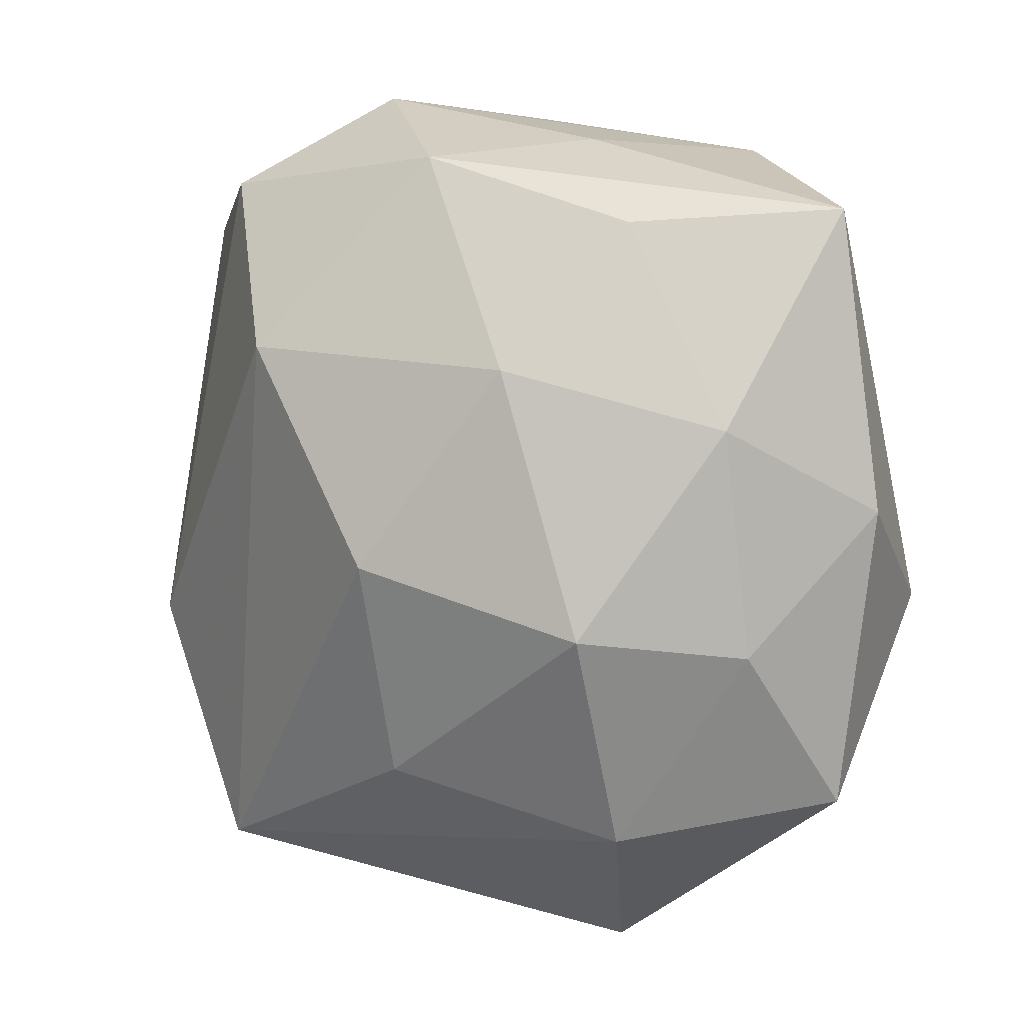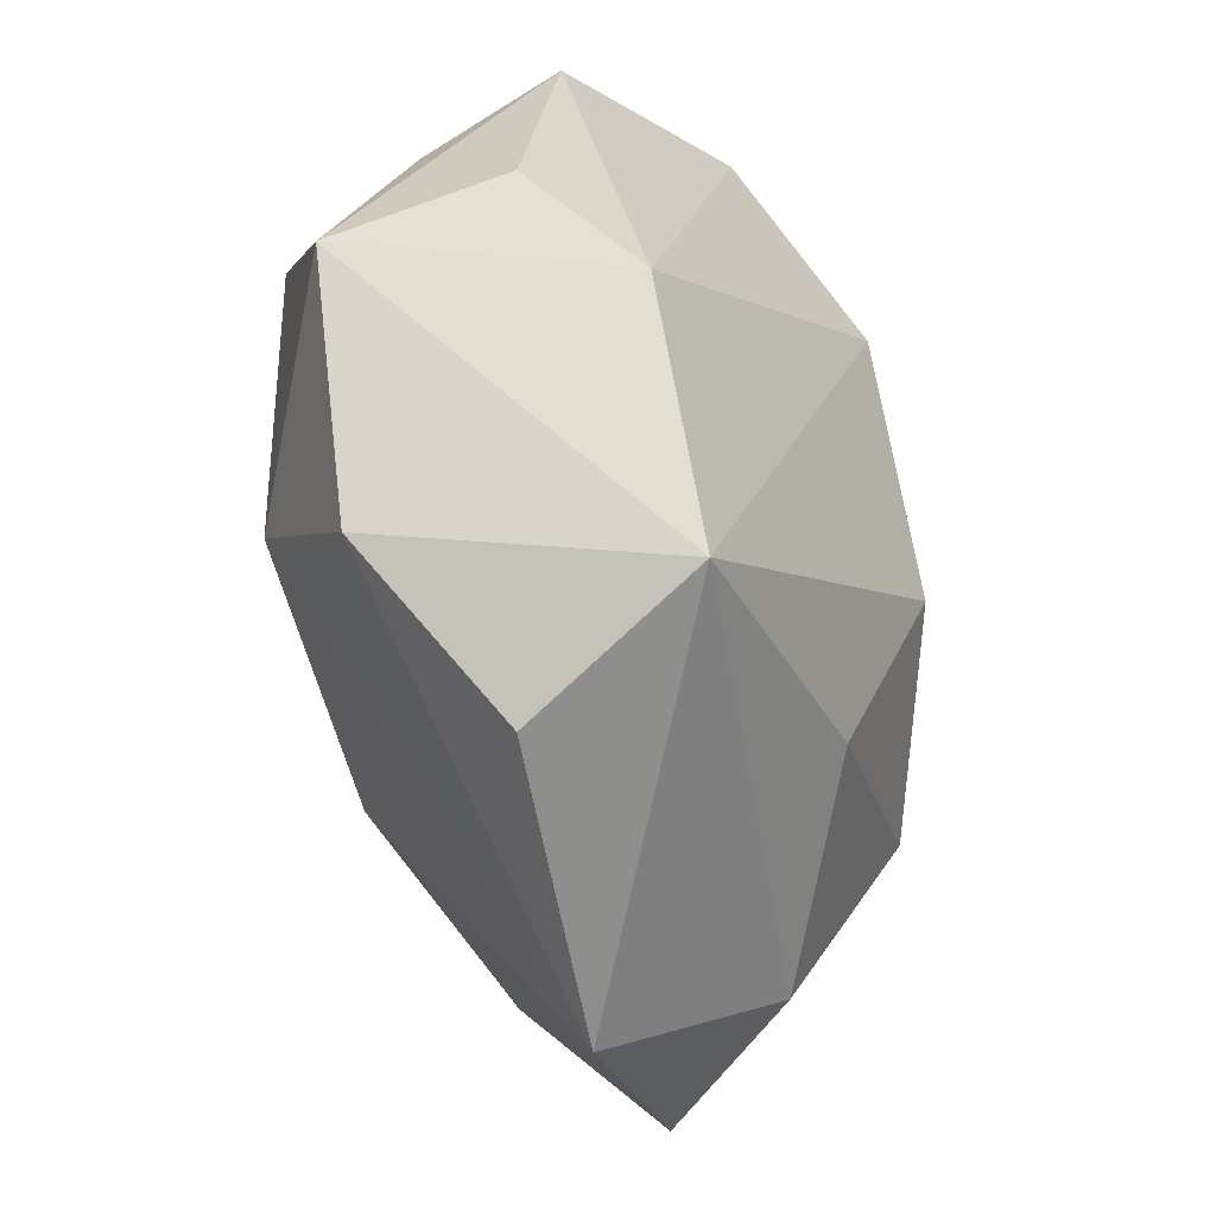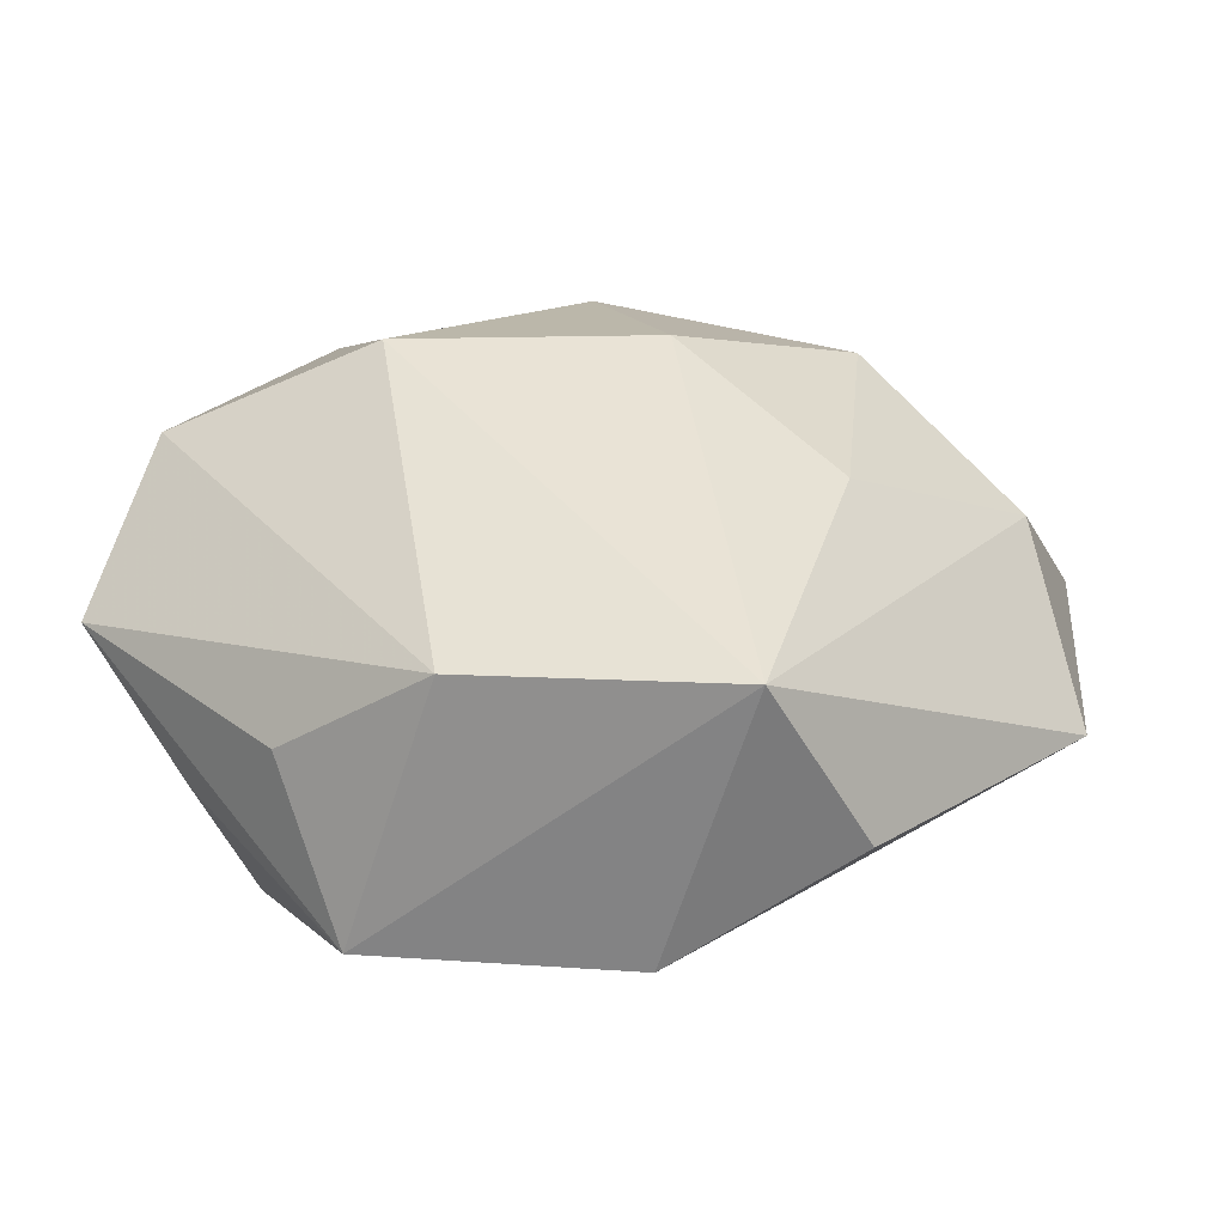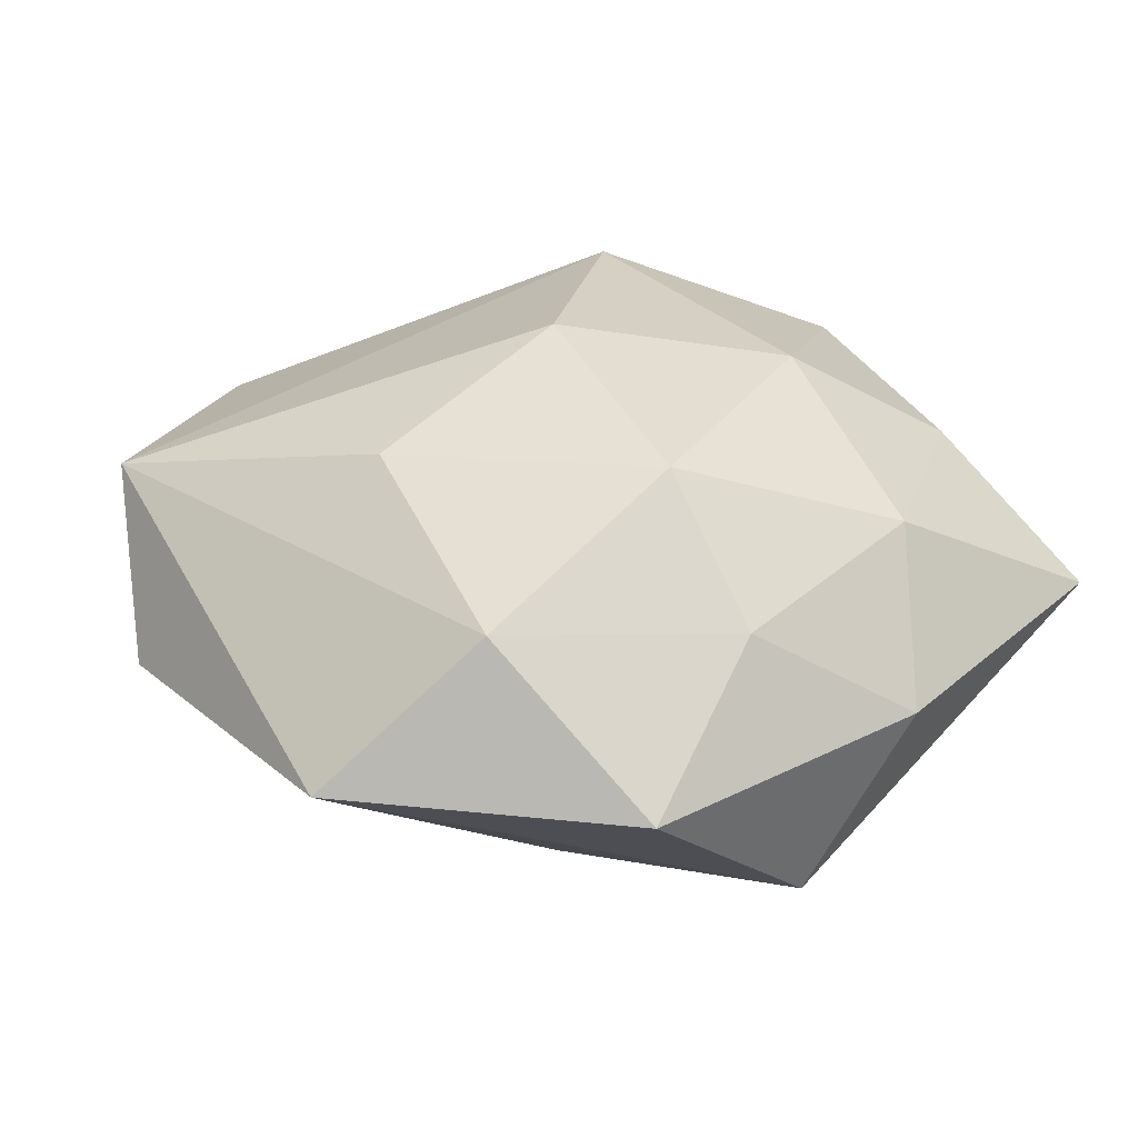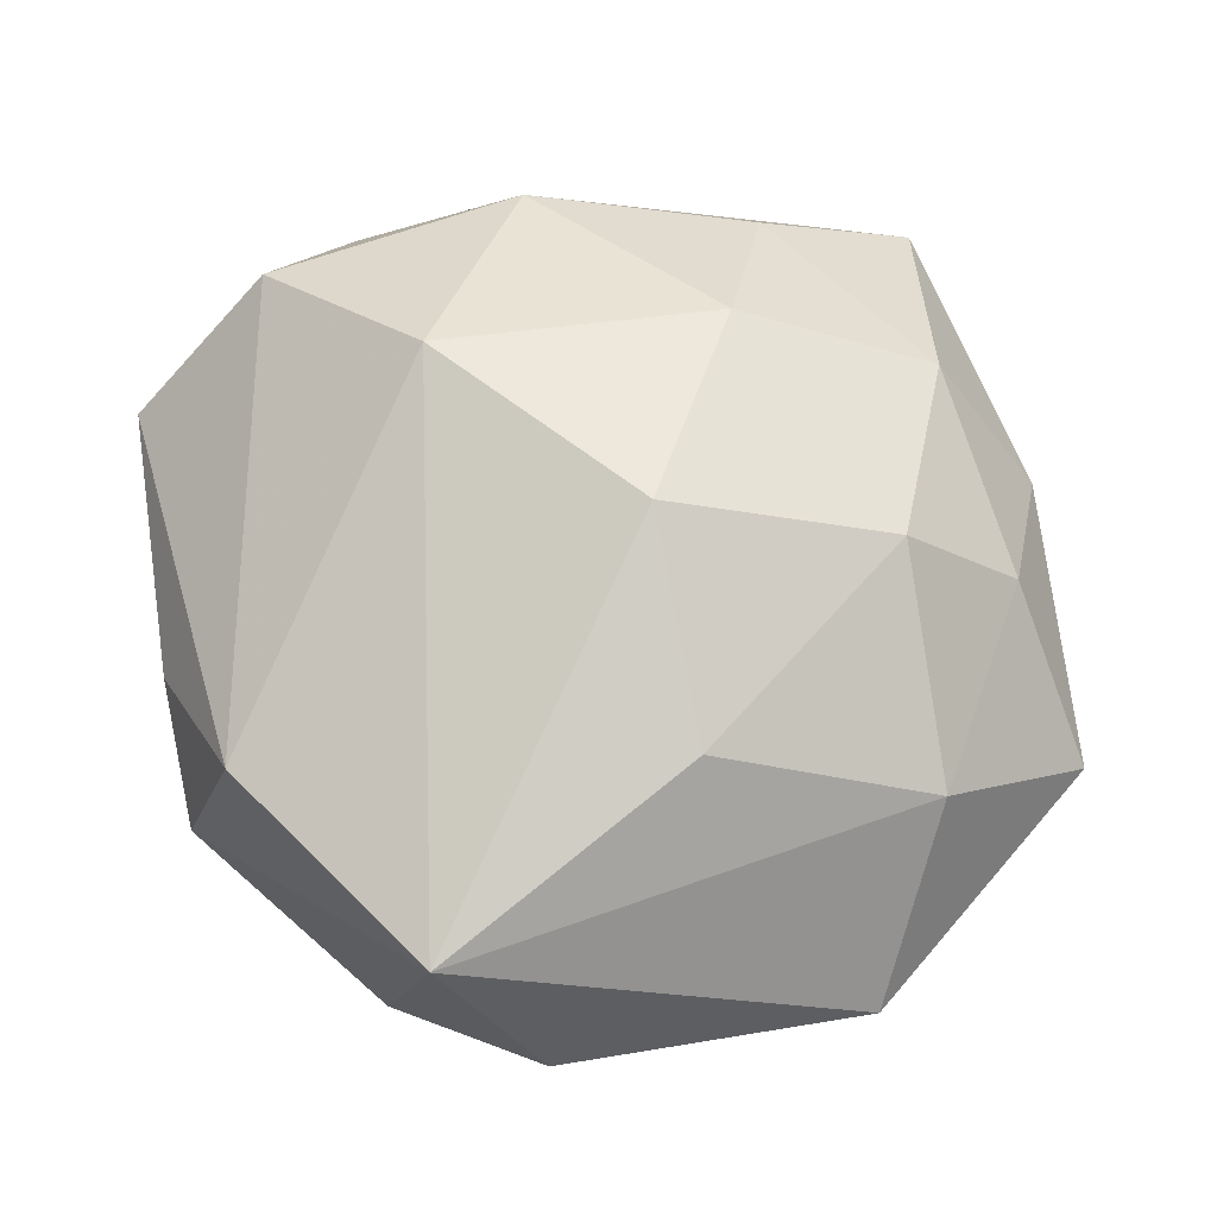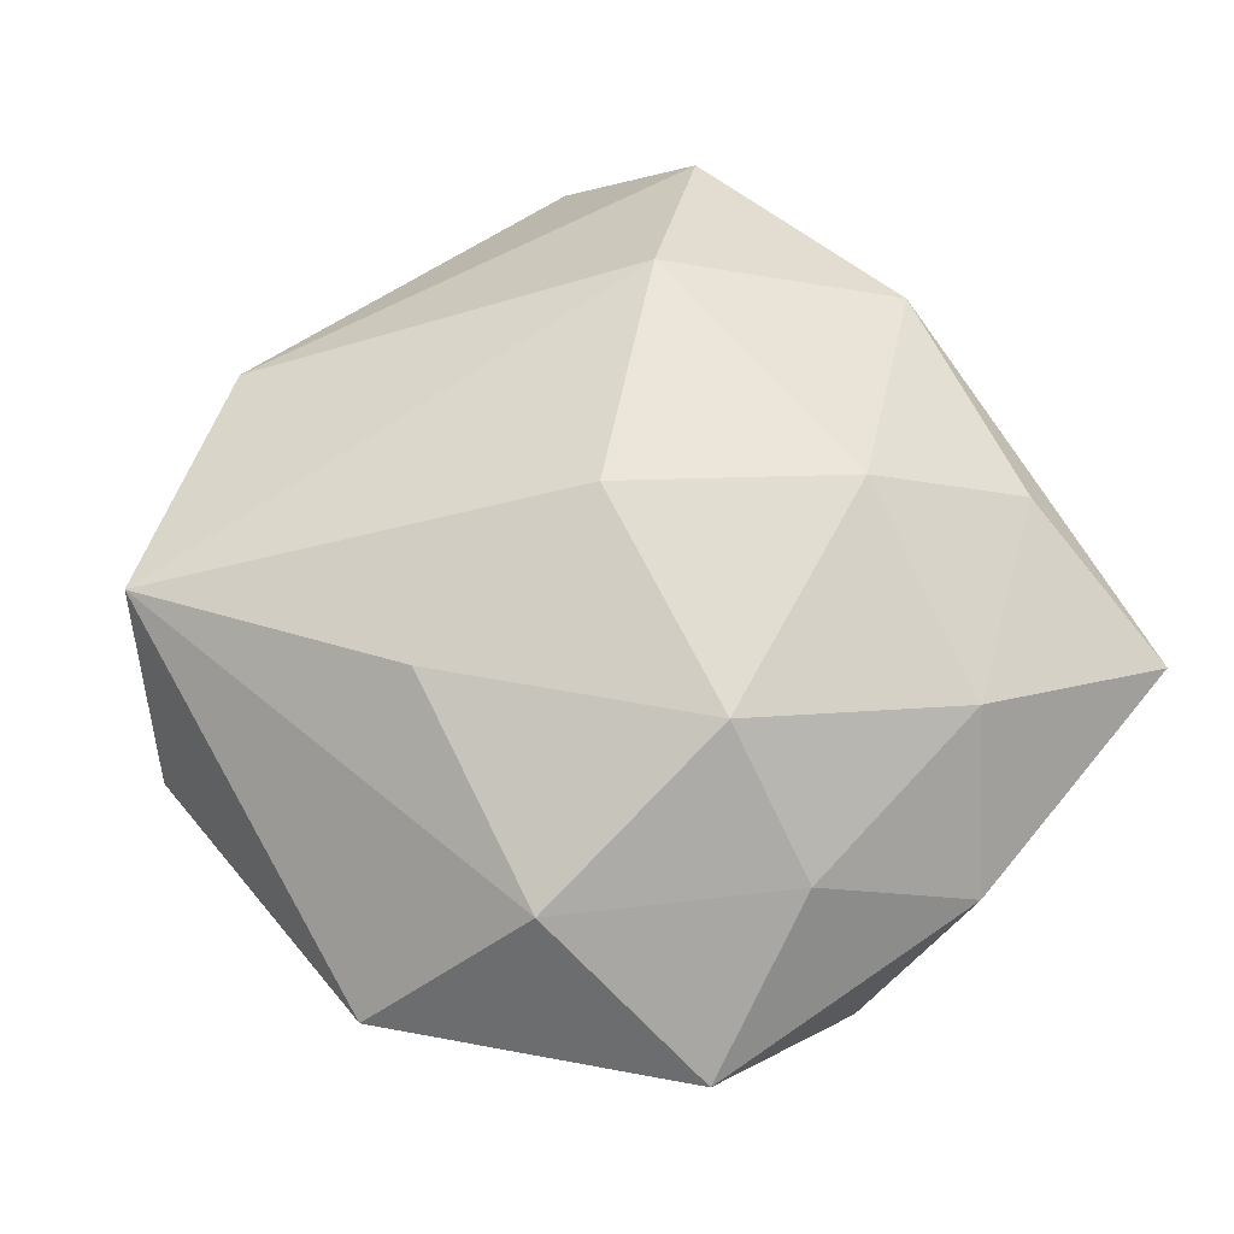
<metadata>
{"format":"obj","ext":"obj","renderer":"f3d","projection":"perspective","resolution":1024,"background":"white","views":[{"elev":1.9,"azim":37.1,"up":"+Y"},{"elev":-54.7,"azim":-76.7,"up":"+Y"},{"elev":25.8,"azim":-53.4,"up":"+Z"},{"elev":24.7,"azim":44.4,"up":"+Z"},{"elev":63.2,"azim":-17.6,"up":"+Z"},{"elev":55.9,"azim":43.8,"up":"+Z"}]}
</metadata>
<code>
v -0.04183 -0.005726 -0.01337
v 0.02444 0.02615 0.01359
v 0.0351 -0.01456 0.009441
v 0.01345 0.03556 0.003814
v 0.0003975 0.03948 -0.006311
v -0.03638 0.01659 -0.007509
v -0.001727 0.02683 -0.0168
v 0.0376 -0.02904 -0.00285
v 0.009621 -0.01257 -0.02367
v -0.02056 0.03235 -0.008136
v 0.02295 0.0351 -0.0111
v 0.001048 -0.02649 0.01985
v 0.03797 -0.009753 -0.01703
v -0.03691 -0.01243 0.01256
v 0.04321 -0.001016 -0.0004333
v -0.01122 0.04141 0.00508
v 0.02124 -0.0328 0.01085
v 0.003547 0.03326 0.01744
v 0.01653 0.01222 0.02302
v -0.02166 0.03219 0.01718
v 0.04095 0.0273 0.002242
v 0.01192 -0.04505 -0.003566
v 0.02387 -0.01288 0.02117
v 0.003133 -0.00638 0.02761
v -0.04017 0.002644 0.002363
v -0.02879 -0.02802 -0.01335
v -0.02821 0.01671 -0.02208
v -0.01721 -0.04131 -0.002362
v -0.01954 -0.01194 -0.0239
v -0.0254 -0.03579 0.01403
v -0.01076 0.01488 0.02667
v -0.004089 0.008592 -0.02707
v 0.0218 0.01445 -0.02365
v -0.03601 0.02899 0.004668
v 0.03506 0.006559 0.01334
f 9 13 22
f 22 13 8
f 30 31 14
f 14 1 30
f 34 16 10
f 34 10 27
f 33 13 9
f 21 13 33
f 28 22 30
f 21 33 11
f 11 33 7
f 34 14 20
f 20 14 31
f 20 16 34
f 31 18 20
f 20 18 16
f 34 1 25
f 25 14 34
f 1 14 25
f 15 13 21
f 8 13 15
f 1 27 29
f 9 22 29
f 6 1 34
f 34 27 6
f 6 27 1
f 19 18 31
f 21 11 4
f 4 11 16
f 4 18 21
f 16 18 4
f 5 10 16
f 16 11 5
f 5 11 7
f 7 27 5
f 5 27 10
f 8 15 3
f 23 12 17
f 17 22 8
f 30 22 17
f 17 12 30
f 8 3 17
f 17 3 23
f 32 29 27
f 32 27 7
f 7 33 32
f 32 33 9
f 9 29 32
f 22 28 26
f 26 29 22
f 1 29 26
f 30 1 26
f 26 28 30
f 24 19 31
f 23 19 24
f 24 12 23
f 24 31 30
f 30 12 24
f 35 19 23
f 23 3 35
f 35 15 21
f 35 3 15
f 21 18 2
f 18 19 2
f 2 35 21
f 19 35 2

</code>
